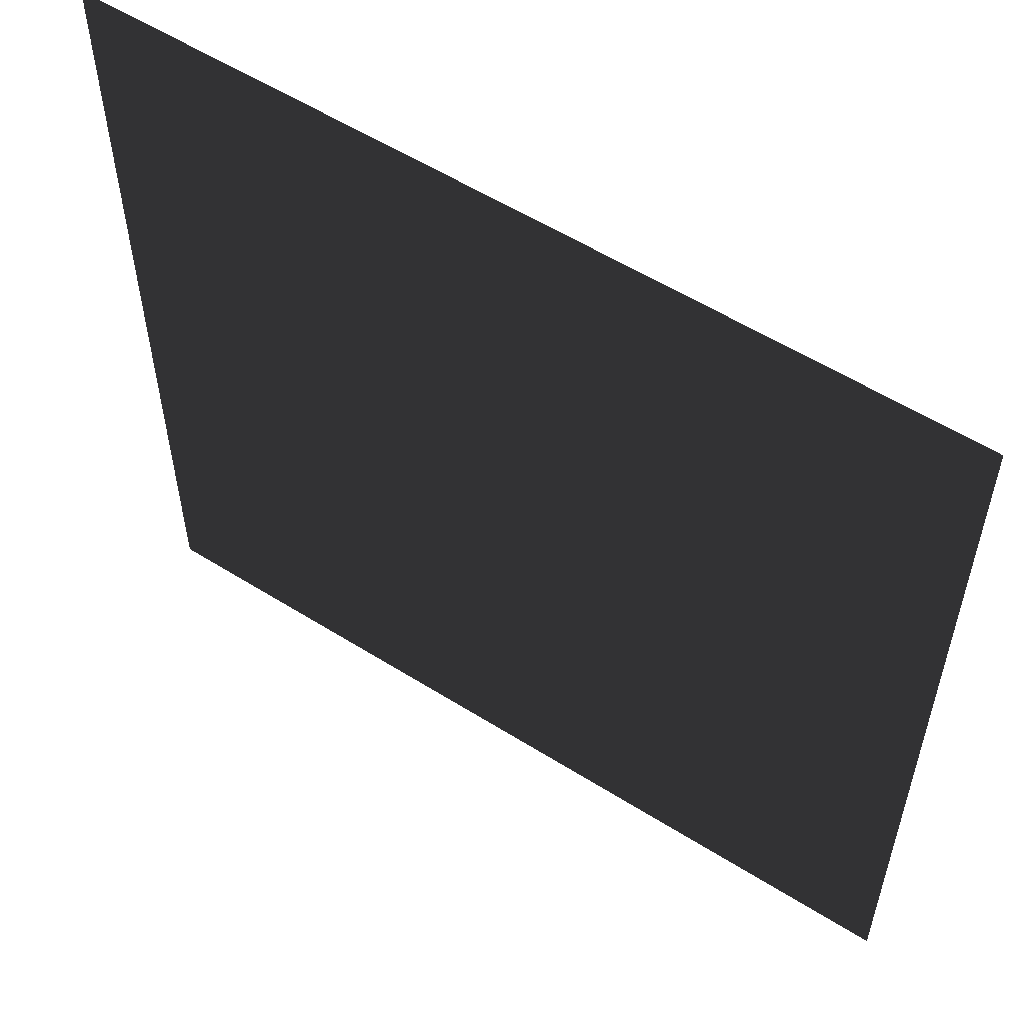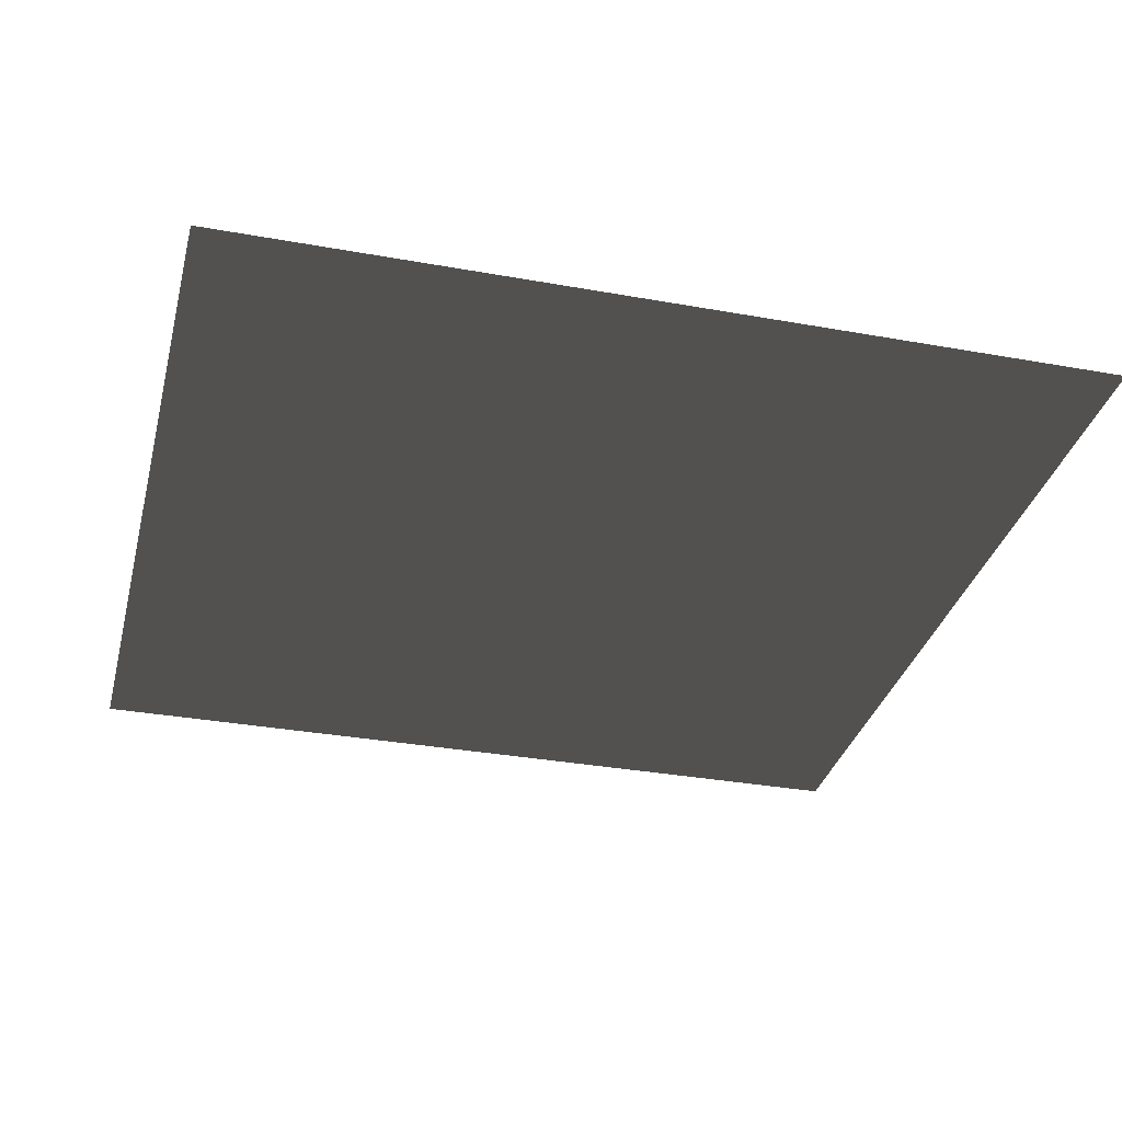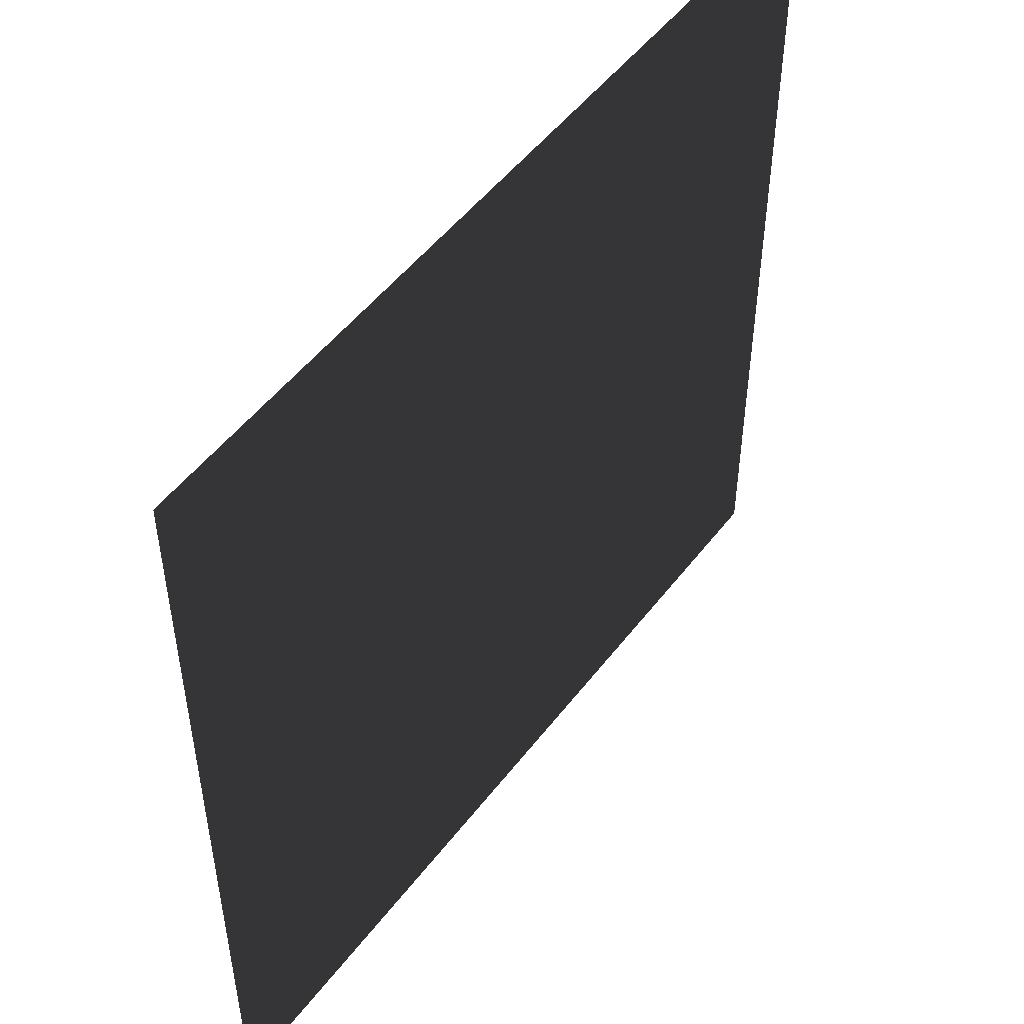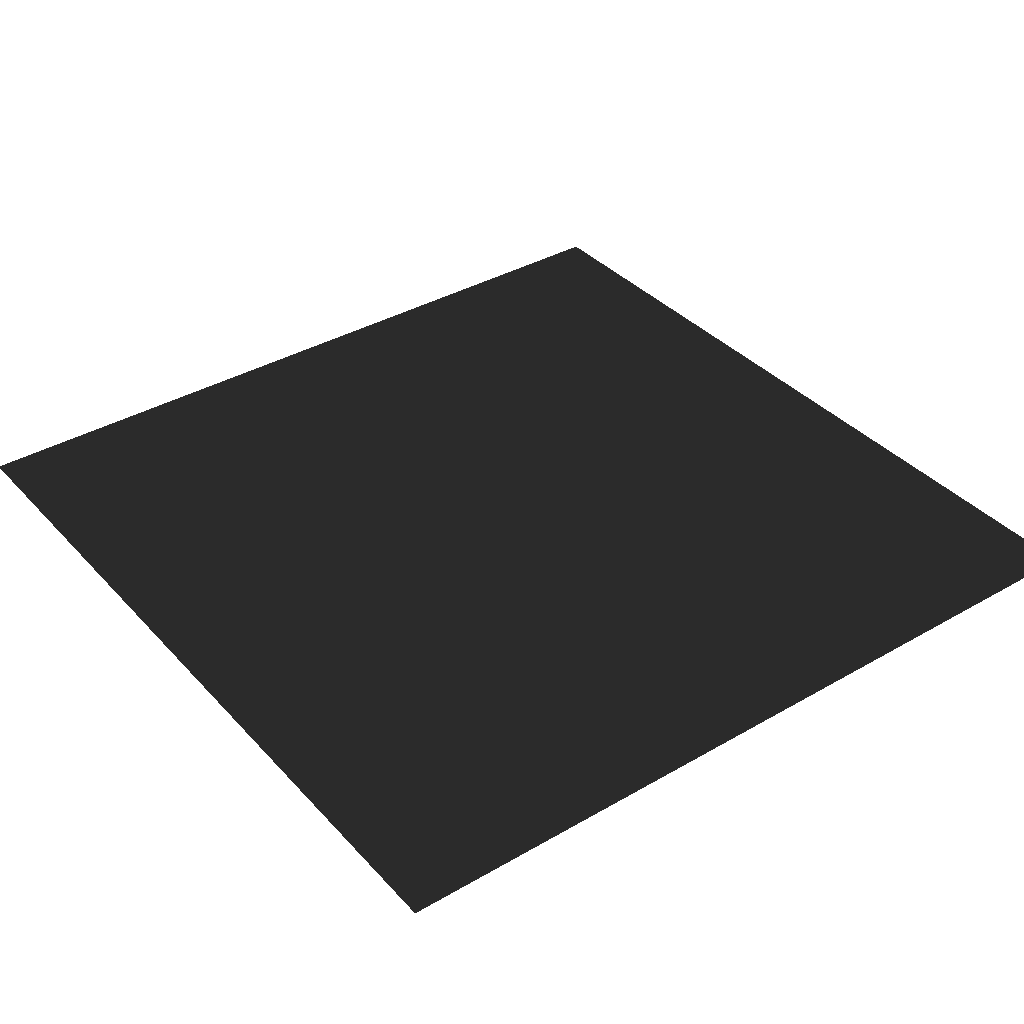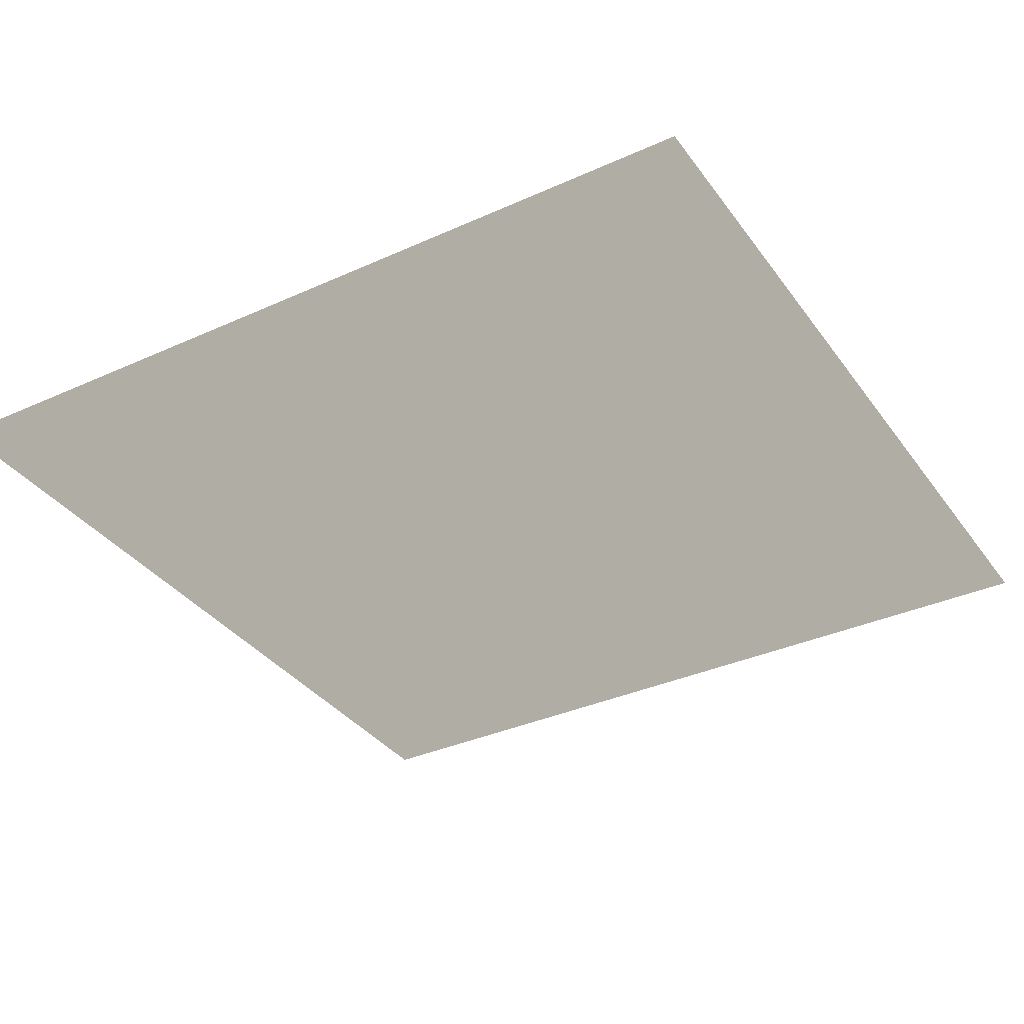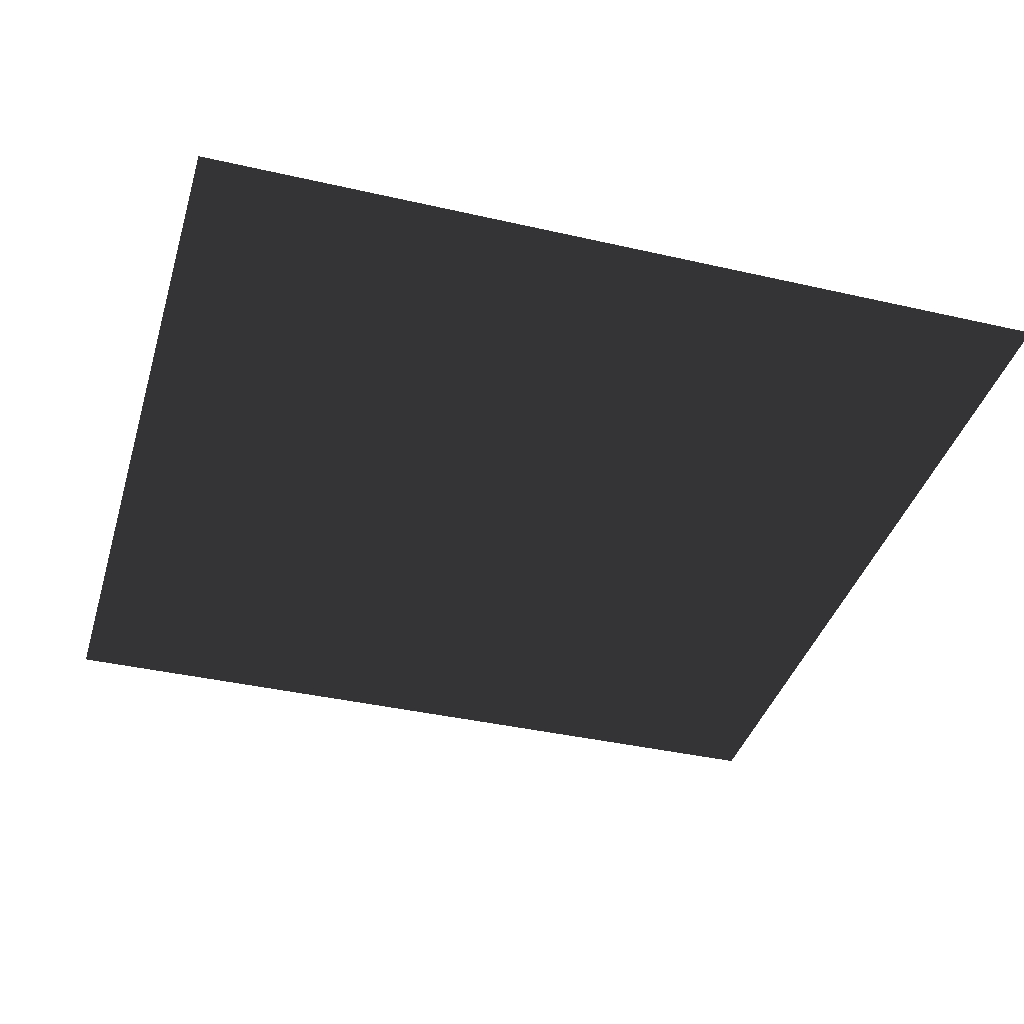
<metadata>
{"format":"obj","ext":"obj","renderer":"f3d","projection":"perspective","resolution":1024,"background":"white","views":[{"elev":56.4,"azim":-146.7,"up":"+Z"},{"elev":-33.0,"azim":76.0,"up":"+Y"},{"elev":50.9,"azim":126.1,"up":"+Z"},{"elev":37.2,"azim":-36.7,"up":"+Y"},{"elev":-35.2,"azim":-59.0,"up":"+Y"},{"elev":-38.8,"azim":163.9,"up":"+Y"}]}
</metadata>
<code>
v -0.5 0 -0.5
v 0.5 0 -0.5
v 0.5 0 0.5
v -0.5 0 0.5
f 1 2 3
f 1 3 4

</code>
